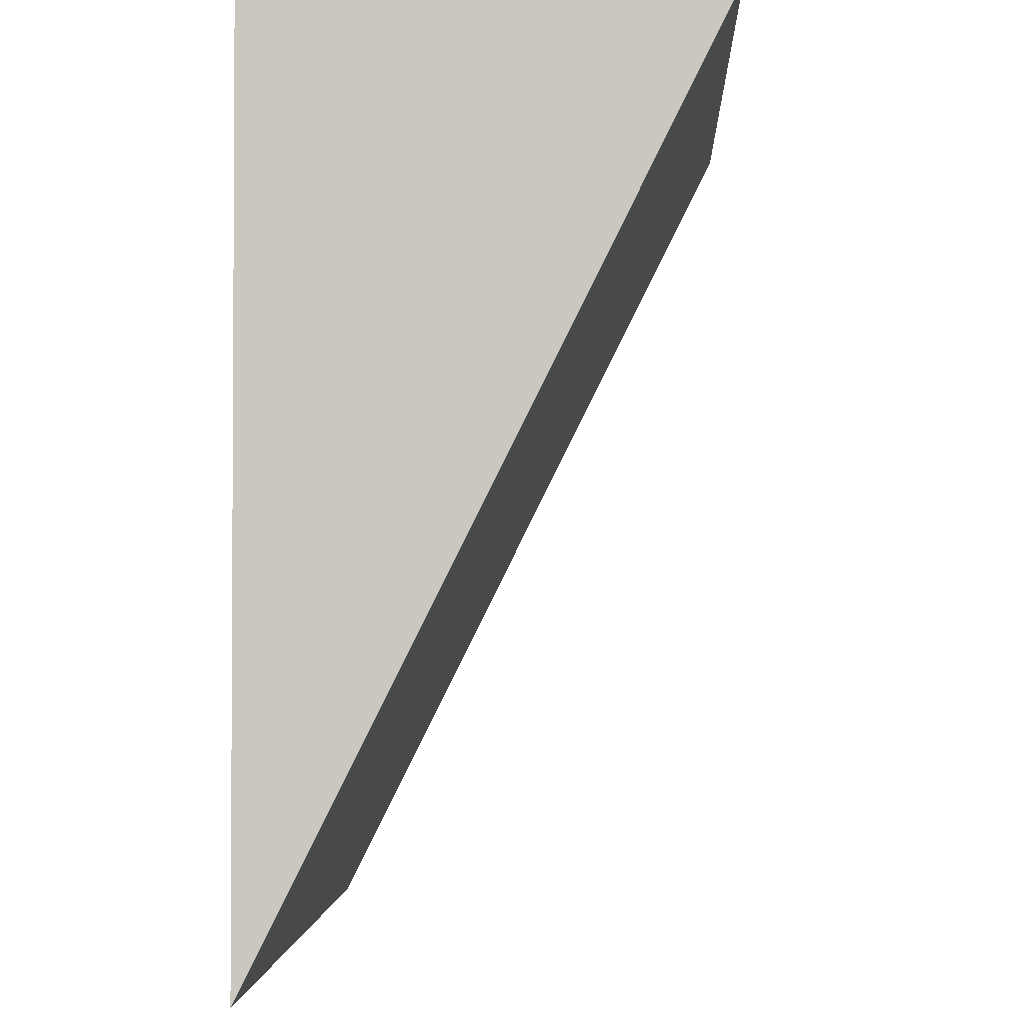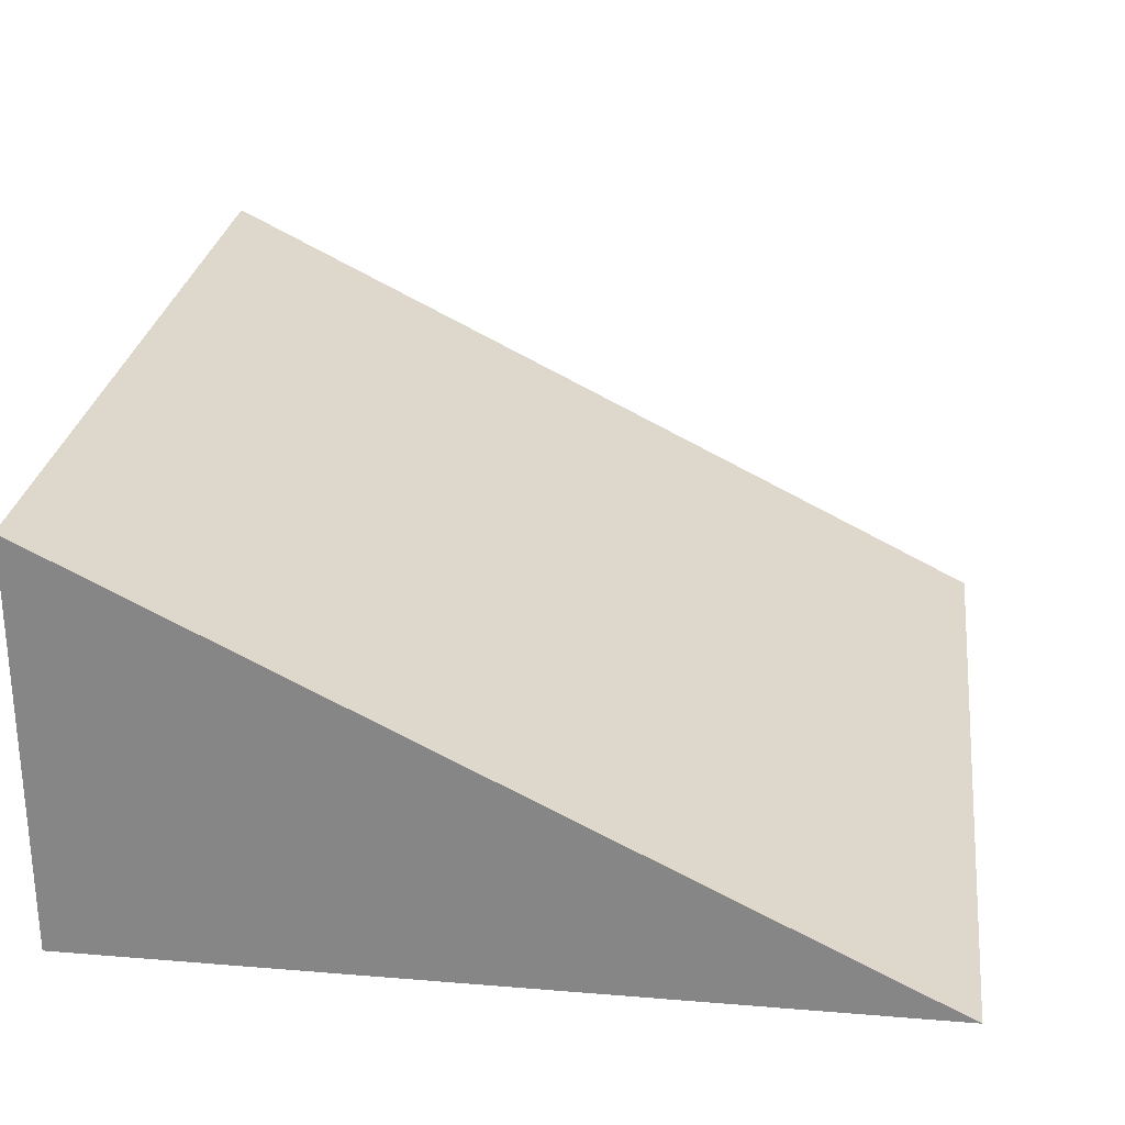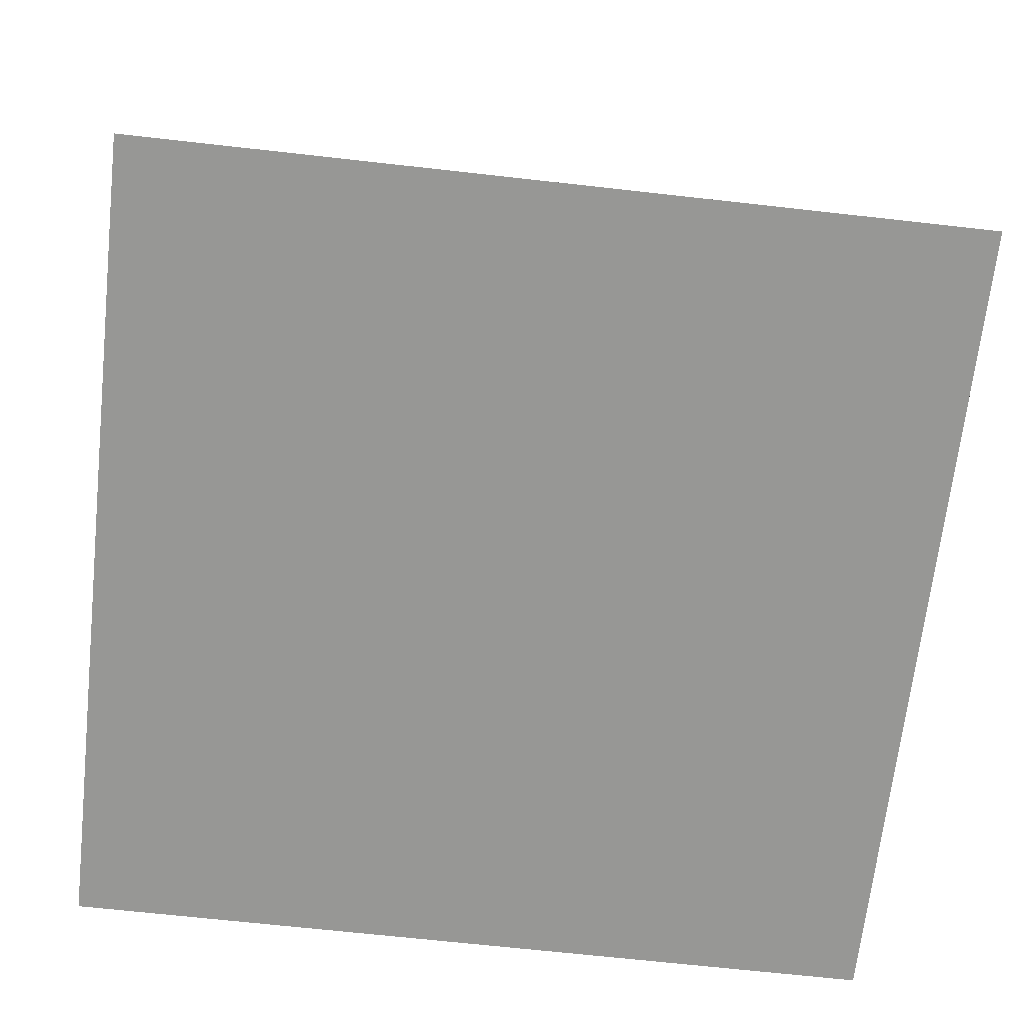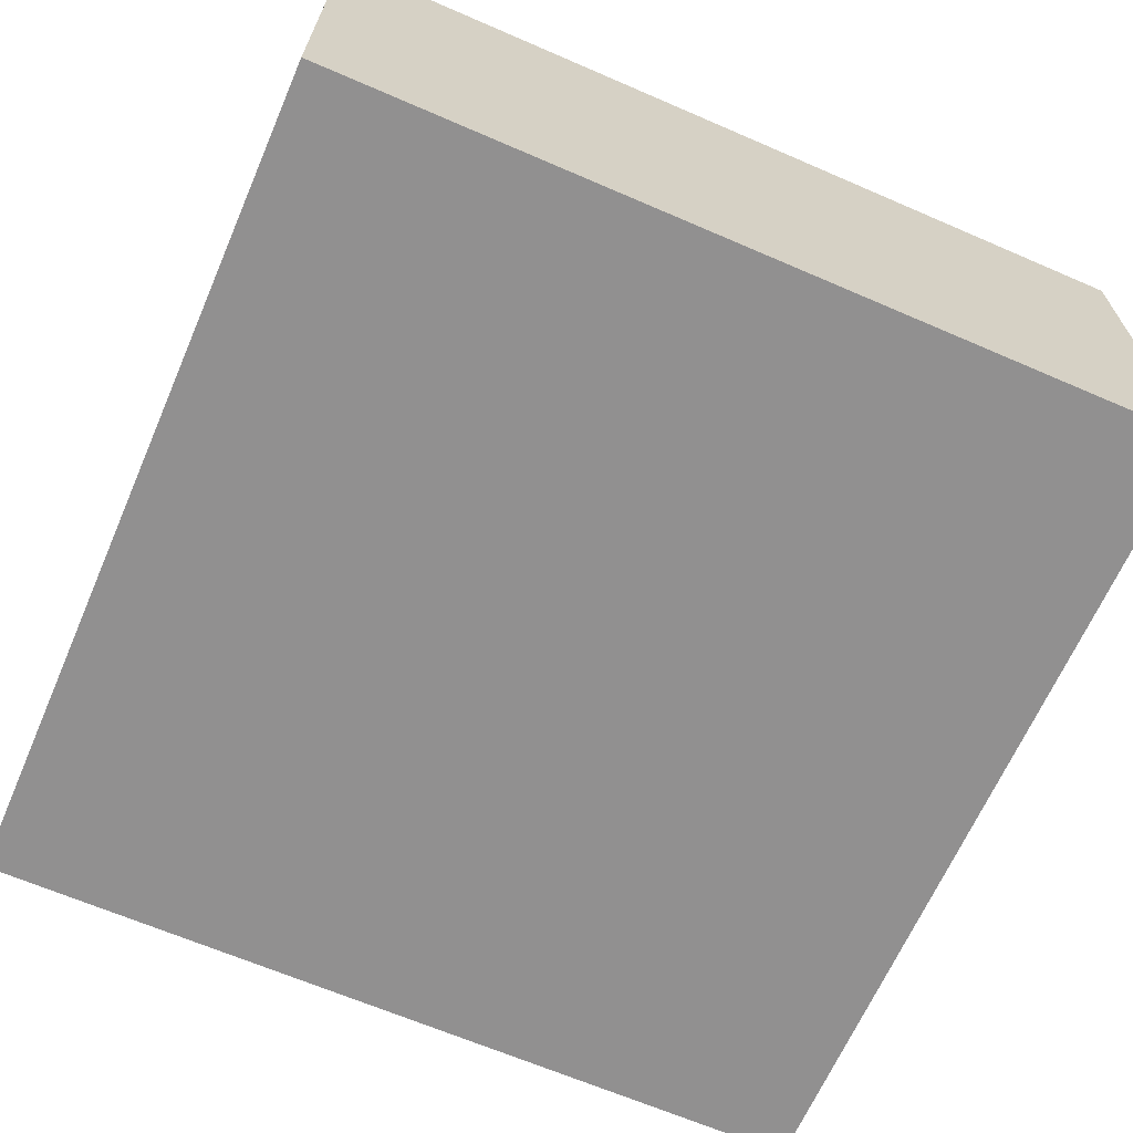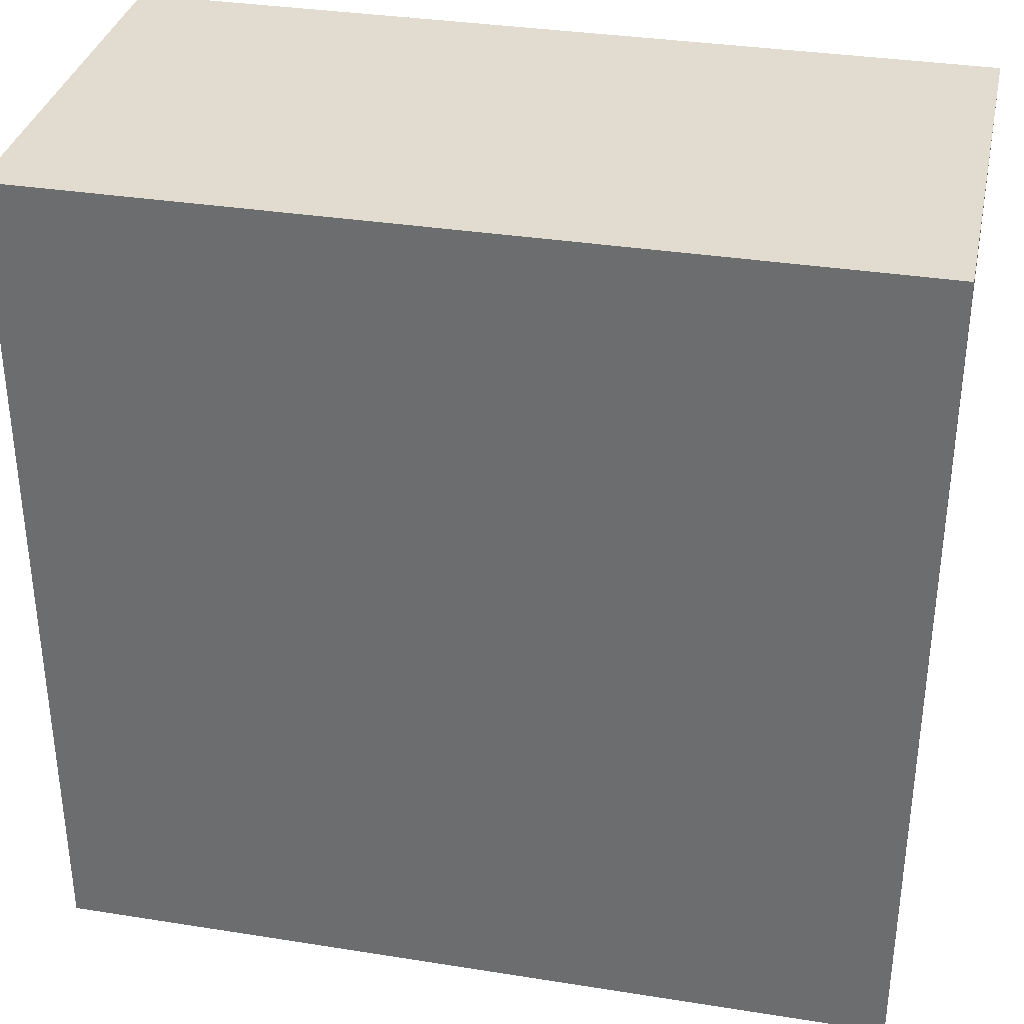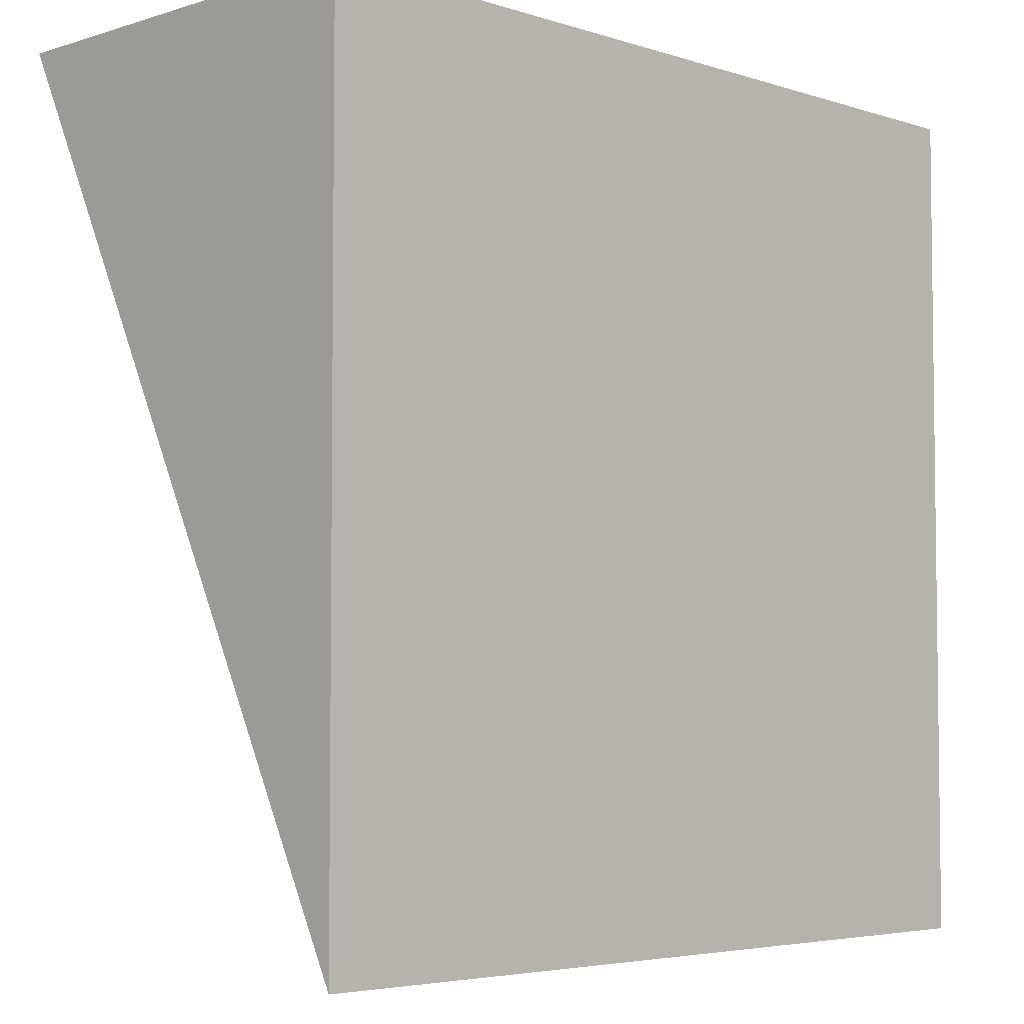
<metadata>
{"format":"obj","ext":"obj","renderer":"f3d","projection":"perspective","resolution":1024,"background":"white","views":[{"elev":-2.1,"azim":92.7,"up":"+Z"},{"elev":26.7,"azim":97.3,"up":"+Y"},{"elev":-68.1,"azim":173.6,"up":"+Y"},{"elev":-65.8,"azim":-23.5,"up":"+Y"},{"elev":34.2,"azim":12.1,"up":"+Z"},{"elev":-4.6,"azim":-45.4,"up":"+Z"}]}
</metadata>
<code>
o Cube.001_ramp
v -0.5 -0.5 0.5
v -0.5 0.5 0.5
v -0.5 -0.5 -1.5
v -0.5 -0.5 -1.5
v 1.5 -0.5 0.5
v 1.5 0.5 0.5
v 1.5 -0.5 -1.5
v 1.5 -0.5 -1.5
f 1 2 4 3
f 7 8 6 5
f 5 6 2 1
f 3 7 5 1
f 8 4 2 6

</code>
